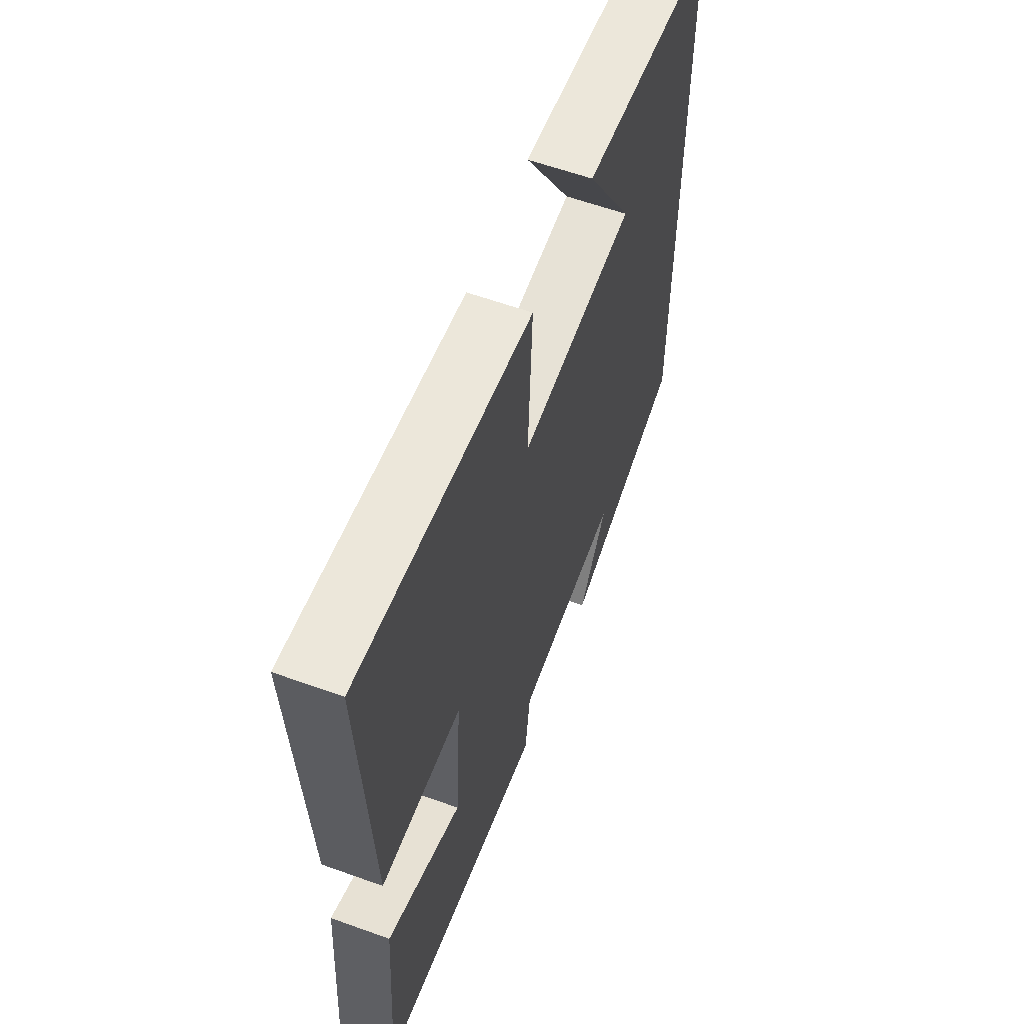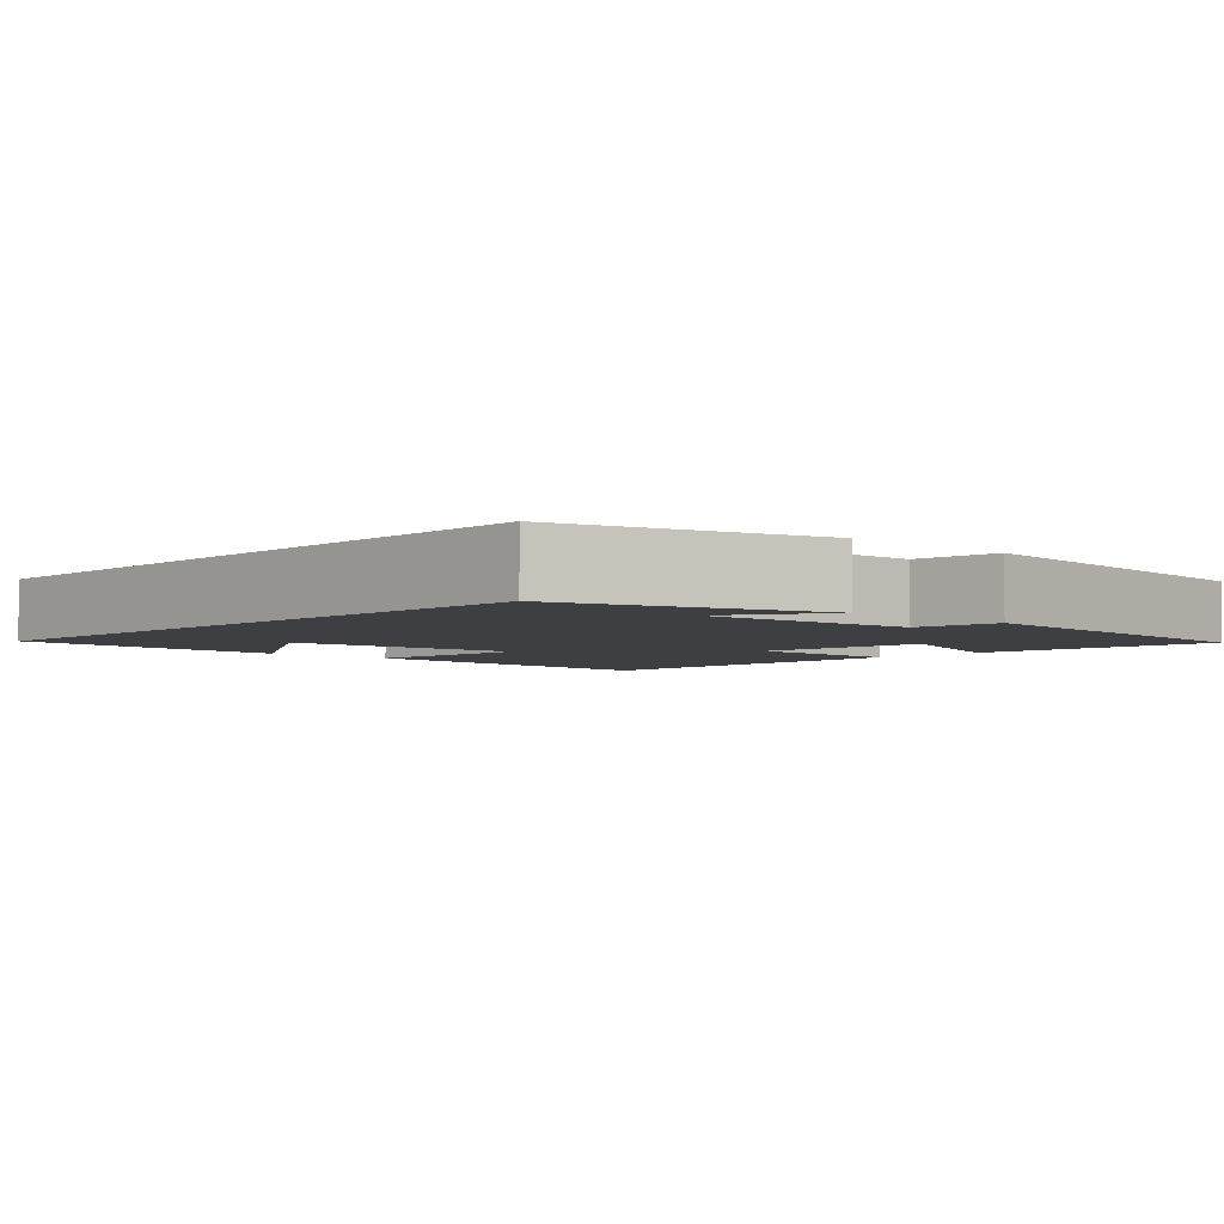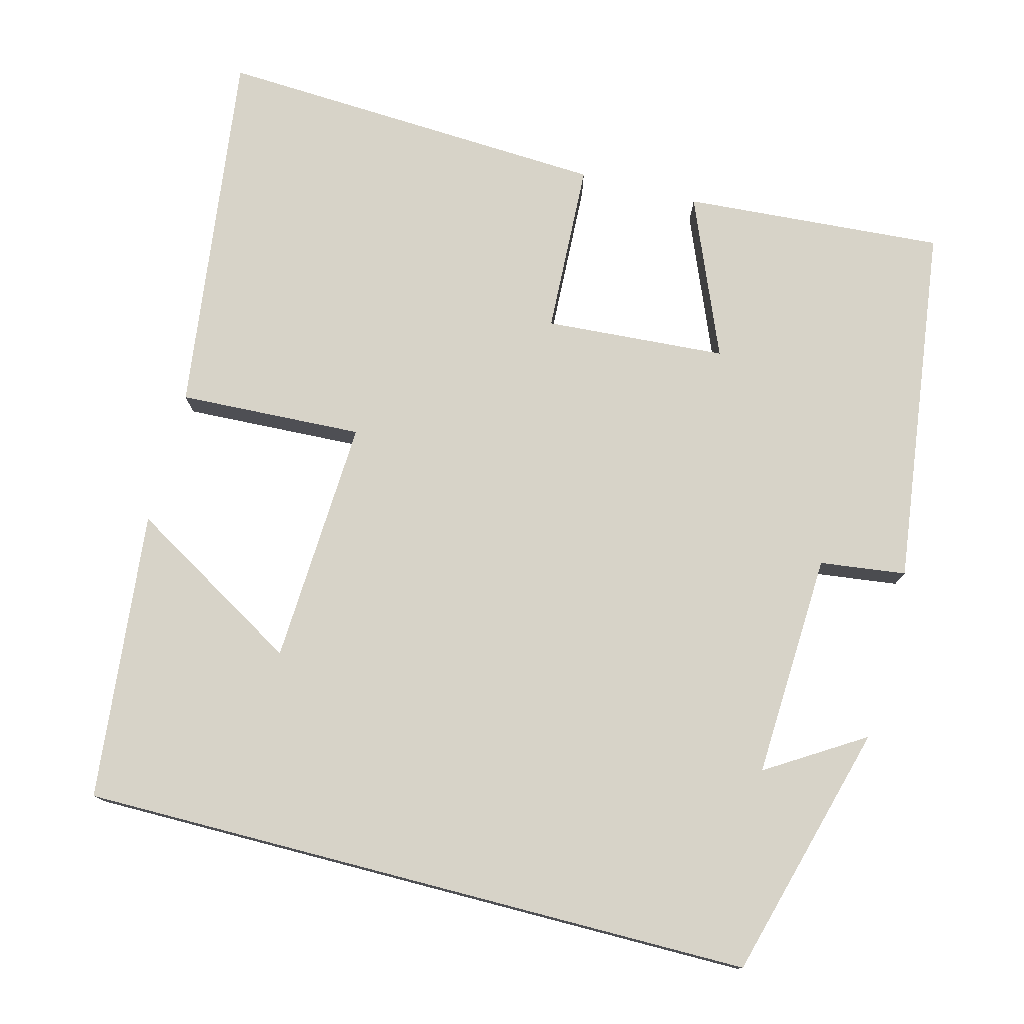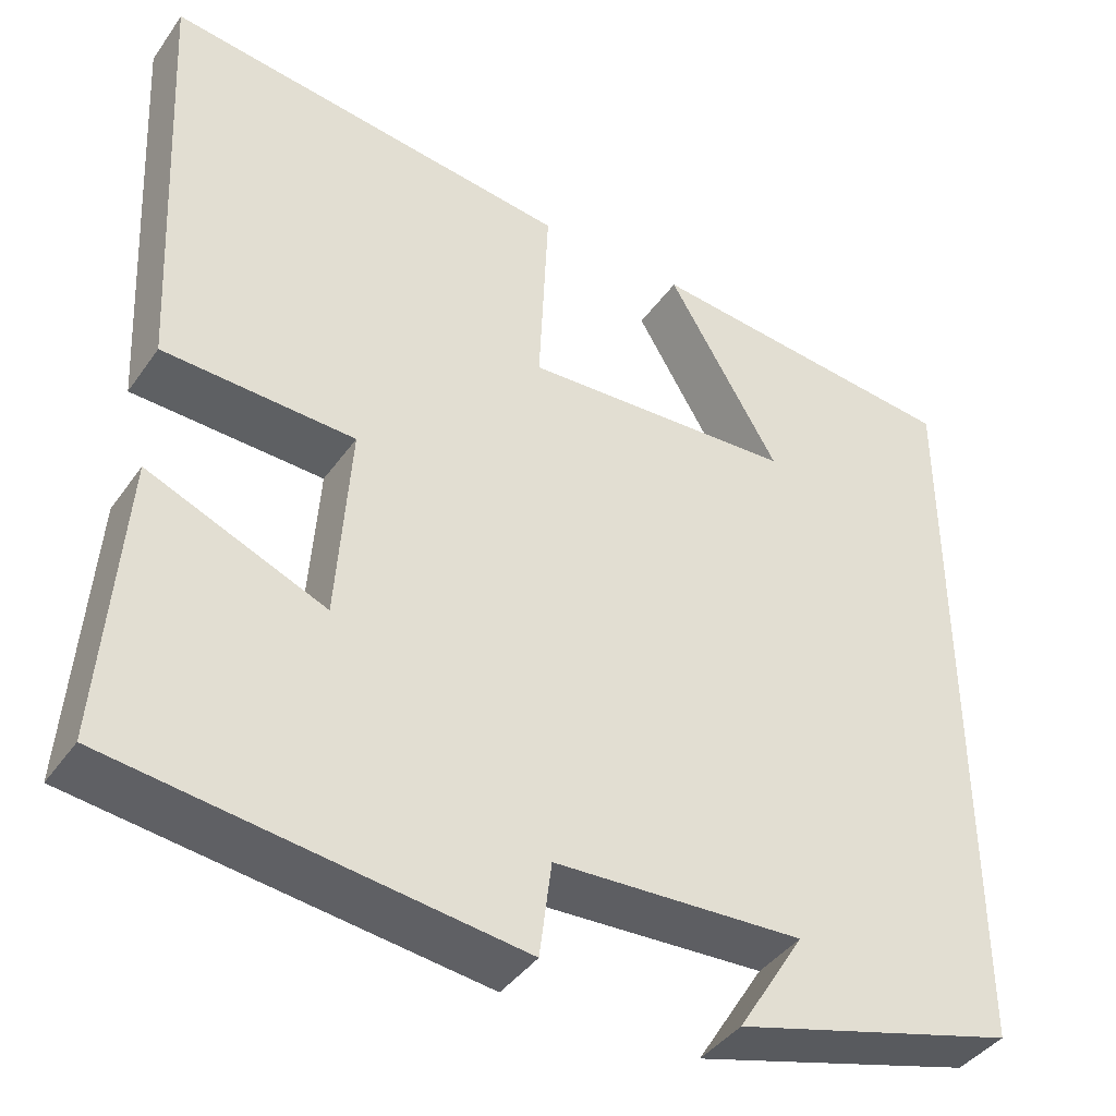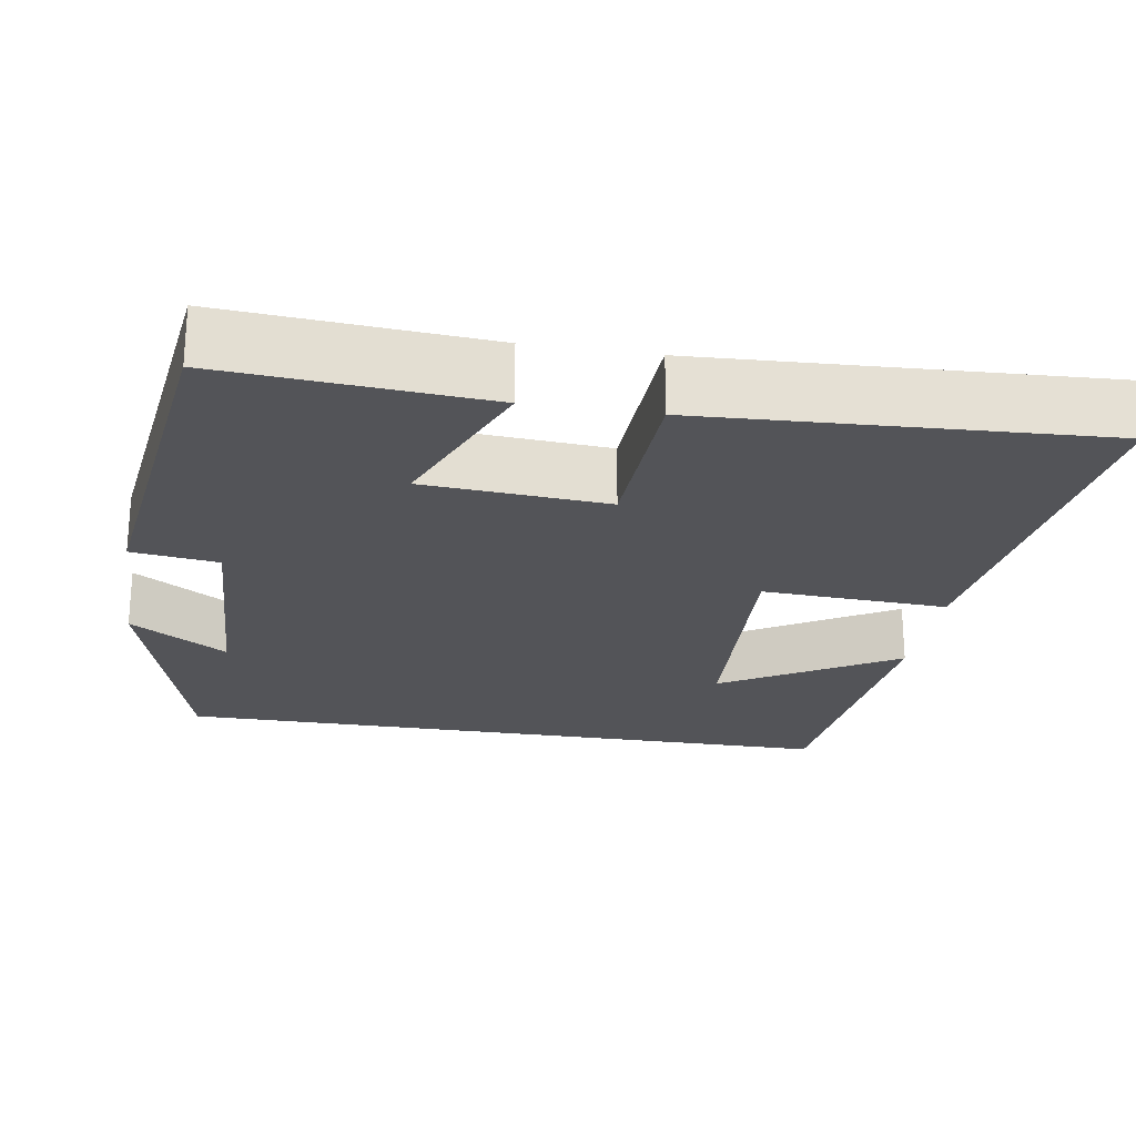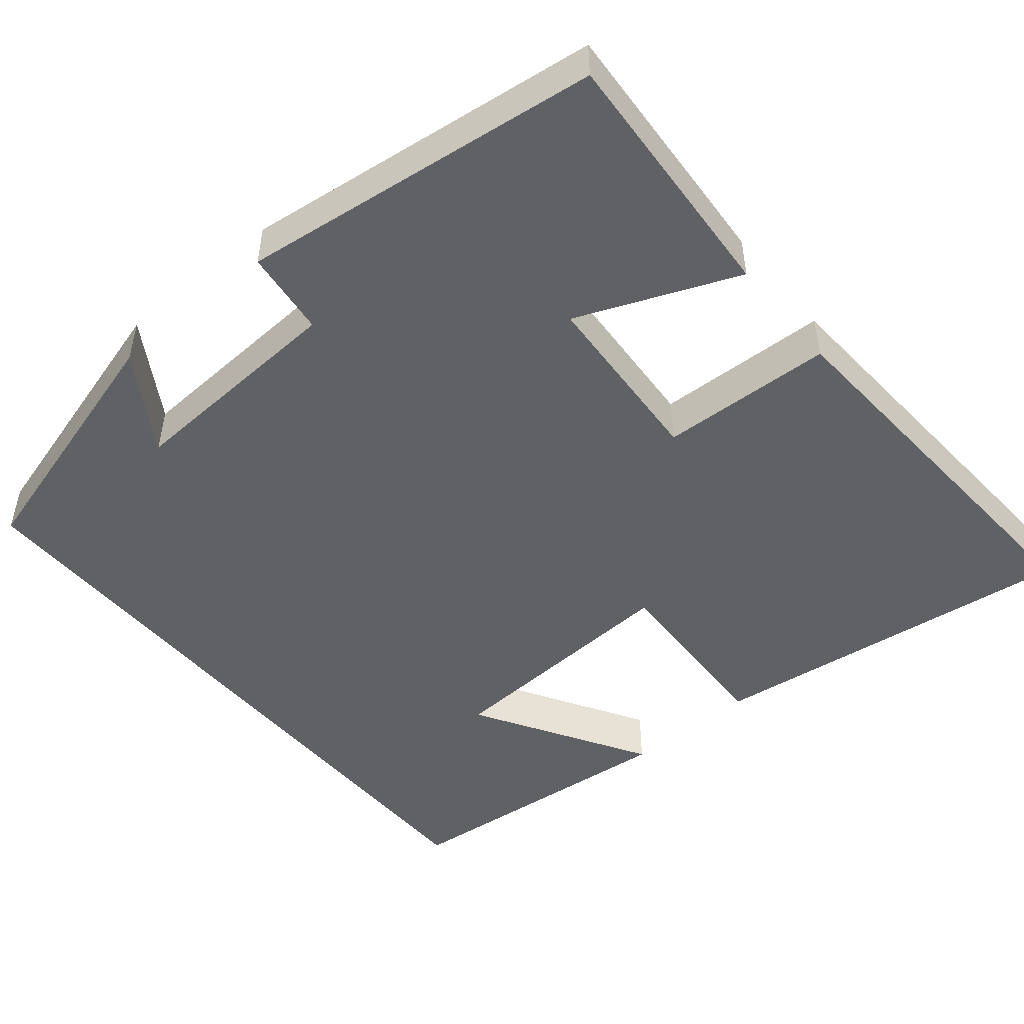
<metadata>
{"format":"obj","ext":"obj","renderer":"f3d","projection":"perspective","resolution":1024,"background":"white","views":[{"elev":59.9,"azim":-69.7,"up":"+Z"},{"elev":-3.8,"azim":137.4,"up":"+Y"},{"elev":76.7,"azim":104.6,"up":"+Y"},{"elev":-41.0,"azim":-32.0,"up":"+Z"},{"elev":-23.6,"azim":-99.3,"up":"+Y"},{"elev":-48.8,"azim":-140.0,"up":"+Y"}]}
</metadata>
<code>
v 0.5 0.07 -0.408
v 0.17 0.07 -0.5
v 0.248 0.07 -0.375
v -0.042 0.07 -0.389
v -0.056 0.07 -0.5
v -0.524 0.07 -0.44
v -0.5 0.07 -0.104
v -0.293 0.07 -0.19
v -0.277 0.07 0.044
v -0.5 0.07 0.054
v -0.527 0.07 0.562
v -0.049 0.07 0.5
v -0.06 0.07 0.262
v 0.258 0.07 0.278
v 0.127 0.07 0.5
v 0.5 0.07 0.461
v 0.5 0 -0.408
v 0.17 0 -0.5
v 0.248 0 -0.375
v -0.042 0 -0.389
v -0.056 0 -0.5
v -0.524 0 -0.44
v -0.5 0 -0.104
v -0.293 0 -0.19
v -0.277 0 0.044
v -0.5 0 0.054
v -0.527 0 0.562
v -0.049 0 0.5
v -0.06 0 0.262
v 0.258 0 0.278
v 0.127 0 0.5
v 0.5 0 0.461
f 14 15 16
f 14 16 1
f 13 14 1
f 11 12 13
f 10 11 13
f 9 10 13
f 8 9 13 1
f 6 7 8
f 5 6 8
f 4 5 8
f 3 4 8
f 3 8 1
f 1 2 3
f 32 31 30
f 17 32 30
f 17 30 29
f 29 28 27
f 29 27 26
f 29 26 25
f 17 29 25 24
f 24 23 22
f 24 22 21
f 24 21 20
f 24 20 19
f 17 24 19
f 19 18 17
f 1 17 18 2
f 2 18 19 3
f 3 19 20 4
f 4 20 21 5
f 5 21 22 6
f 6 22 23 7
f 7 23 24 8
f 8 24 25 9
f 9 25 26 10
f 10 26 27 11
f 11 27 28 12
f 12 28 29 13
f 13 29 30 14
f 14 30 31 15
f 15 31 32 16
f 16 32 17 1

</code>
